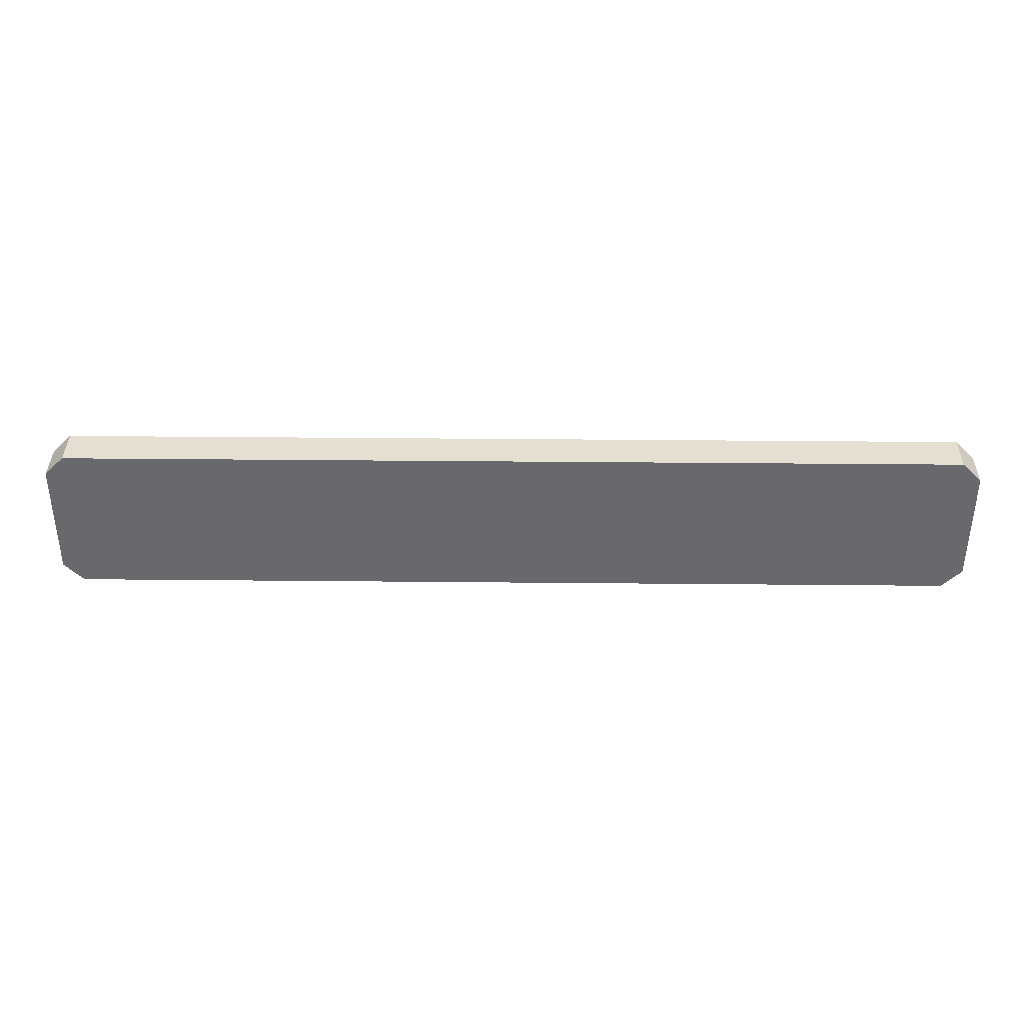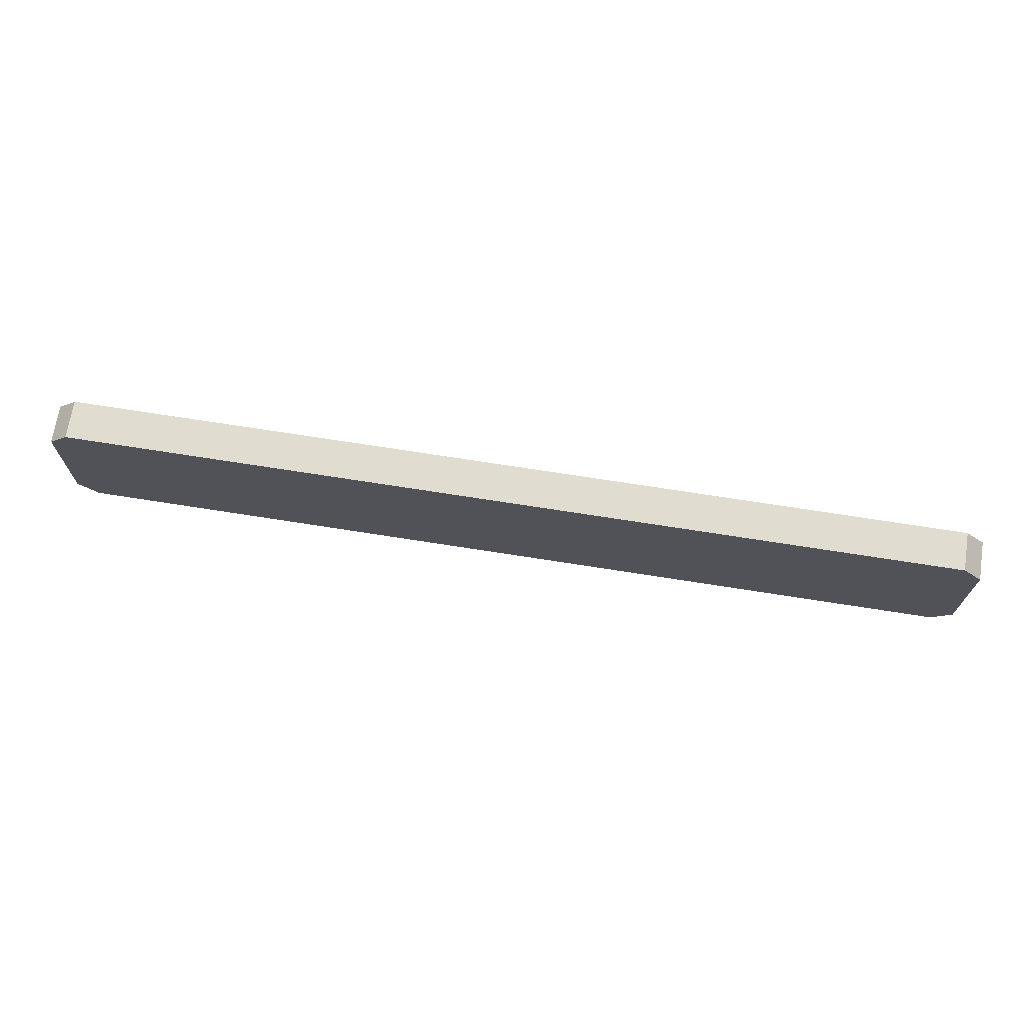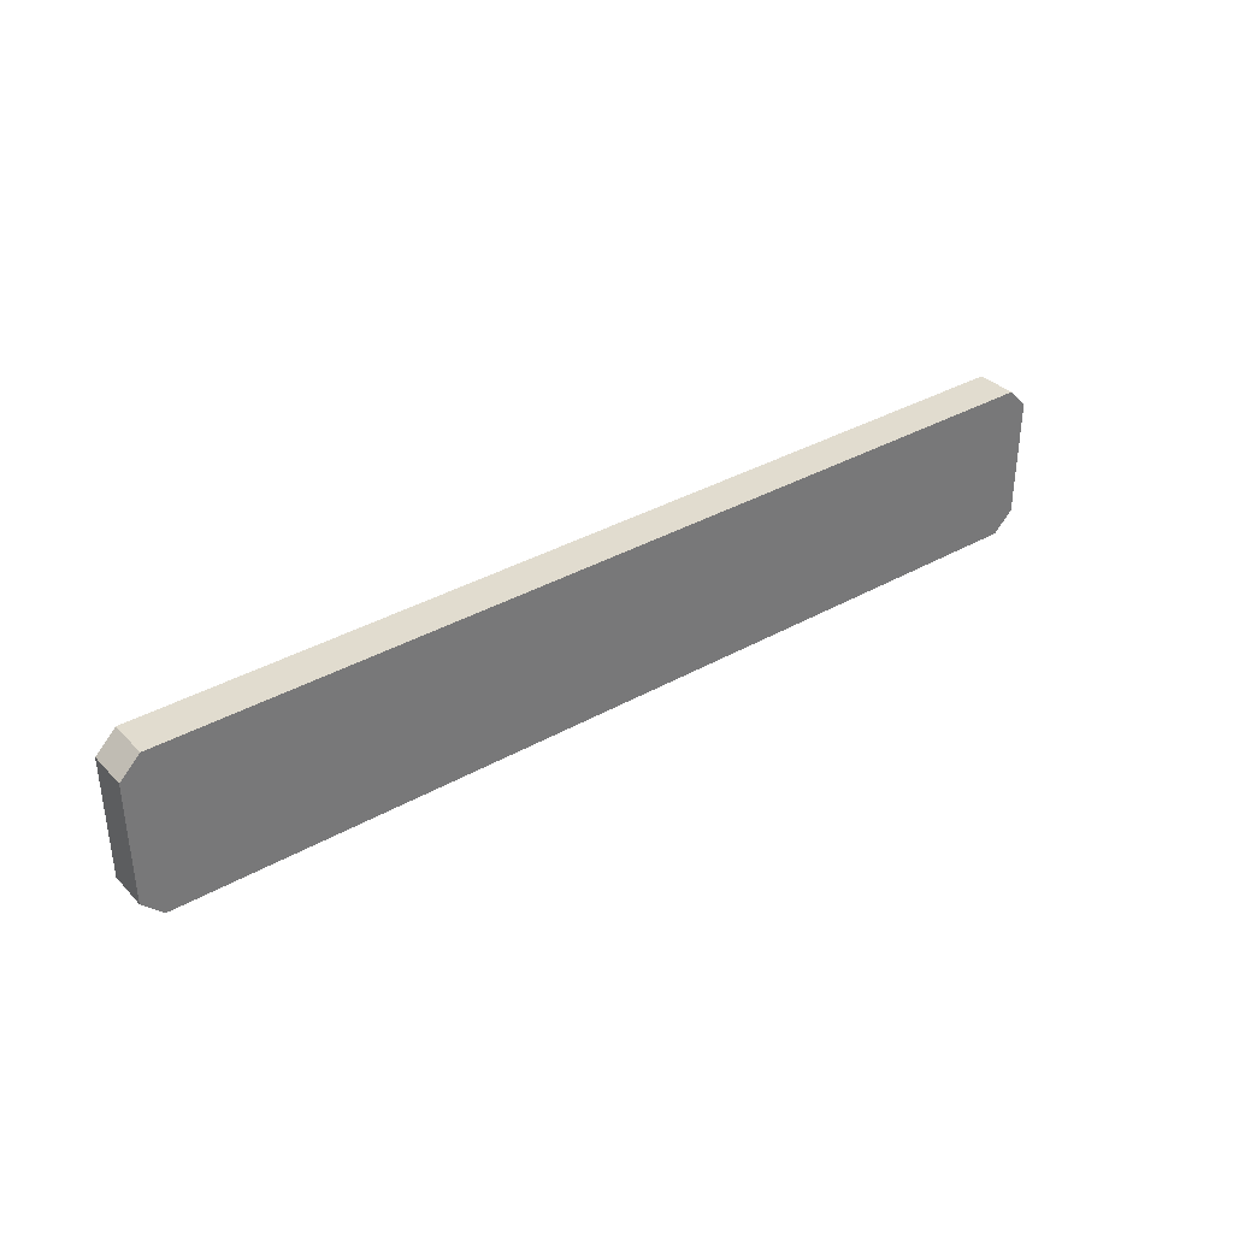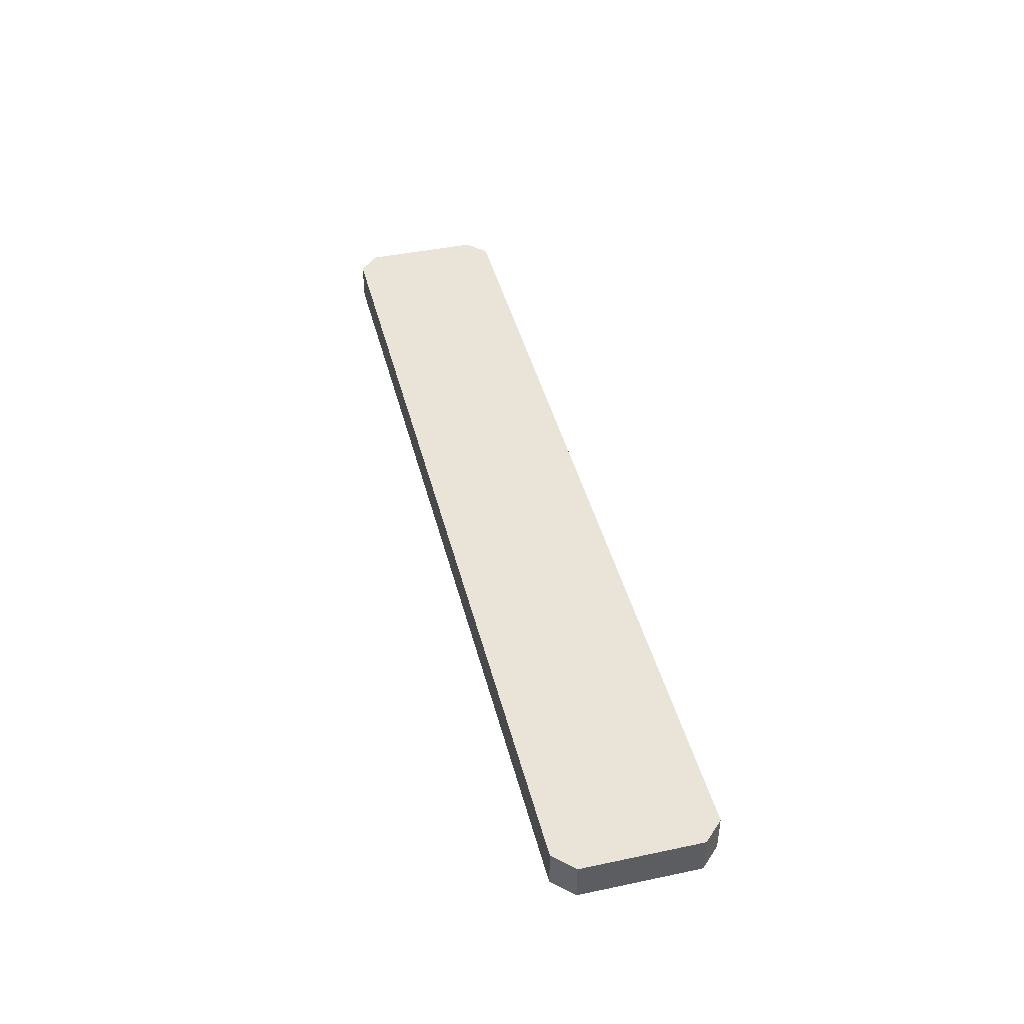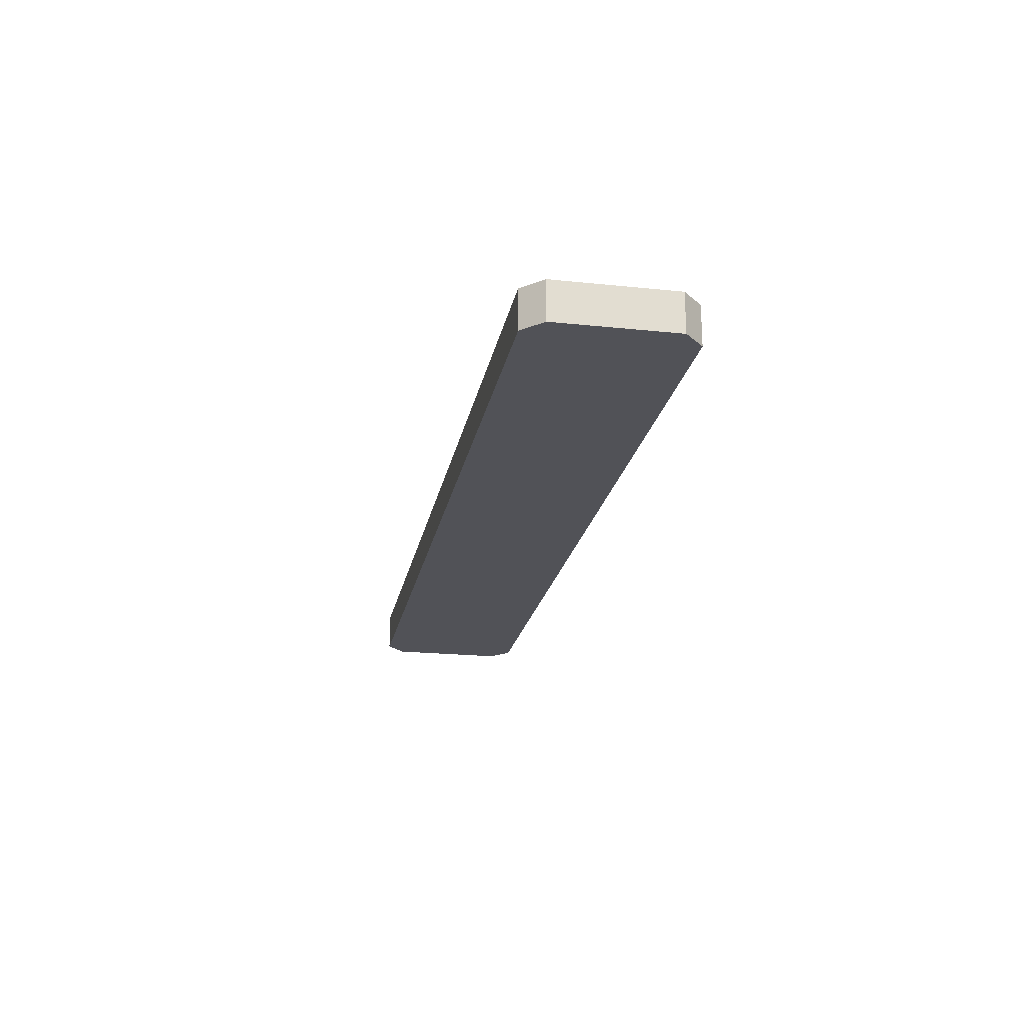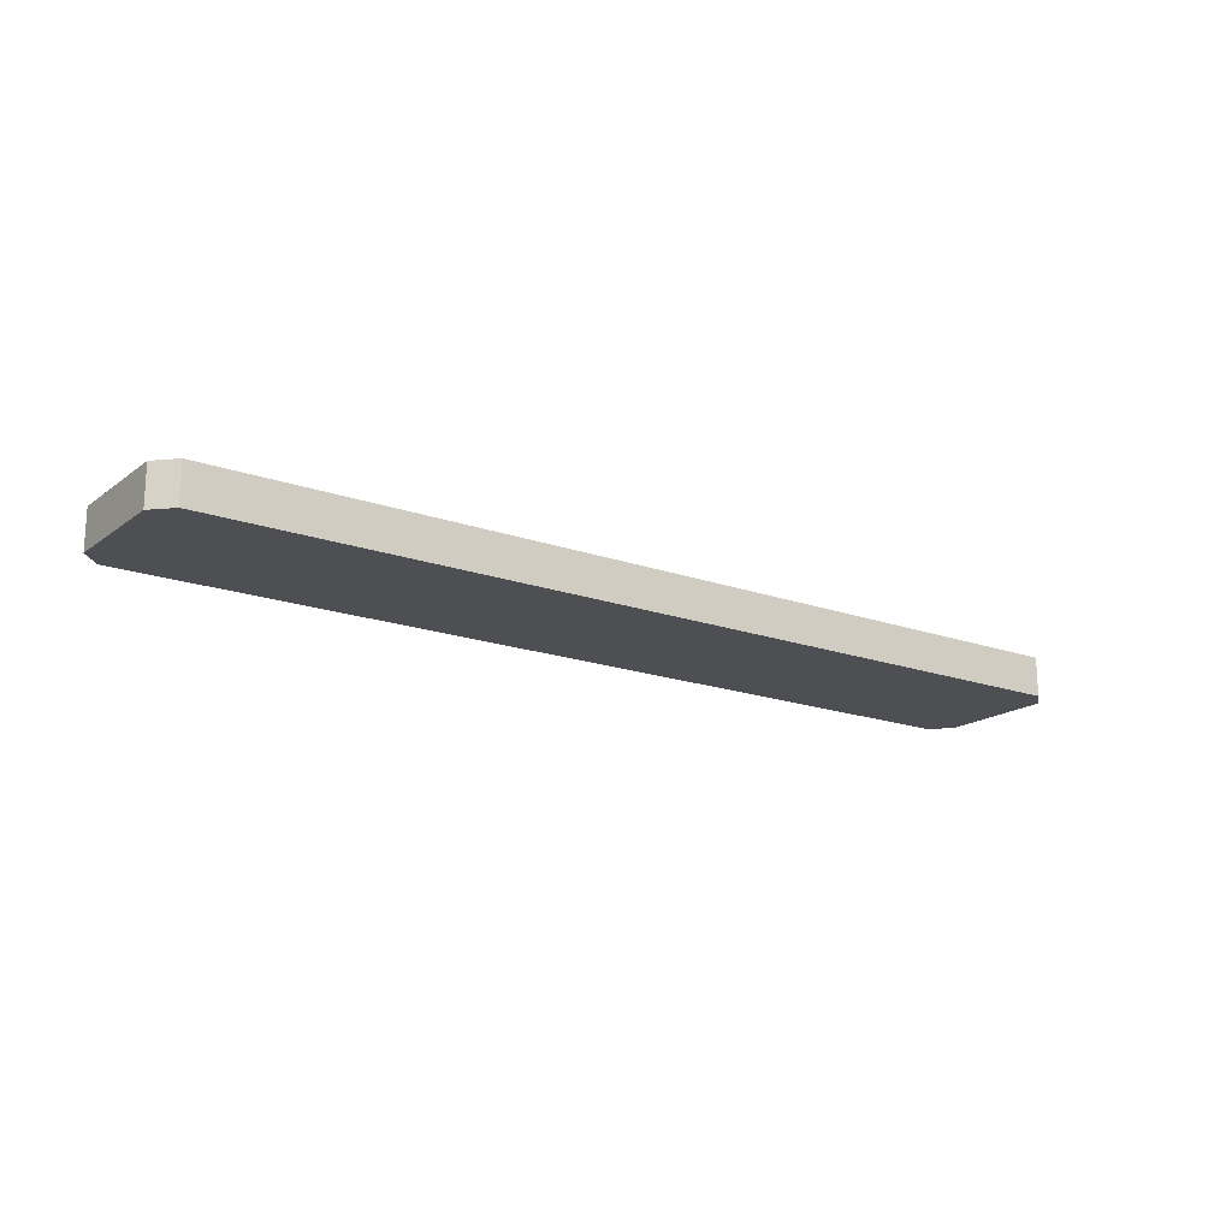
<metadata>
{"format":"obj","ext":"obj","renderer":"f3d","projection":"perspective","resolution":1024,"background":"white","views":[{"elev":37.3,"azim":0.7,"up":"+Y"},{"elev":69.7,"azim":-171.0,"up":"+Y"},{"elev":34.5,"azim":-37.3,"up":"+Y"},{"elev":43.4,"azim":76.0,"up":"+Z"},{"elev":-21.4,"azim":-100.5,"up":"+Z"},{"elev":-17.7,"azim":-35.3,"up":"+Z"}]}
</metadata>
<code>
o cuboid
v 1.438 0.5 0.0625
v 1.438 0.5 -0.0625
v 1.438 0 0.0625
v 1.438 0 -0.0625
v 1.438 0.4375 -0.0625
v -1.438 0.4375 -0.0625
v -1.5 0.4375 -0.0625
v -1.5 0.4375 0.0625
v -1.438 0.4375 0.0625
v 1.438 0.4375 0.0625
v 1.5 0.4375 0.0625
v 1.5 0.4375 -0.0625
v 1.5 0.0625 -0.0625
v 1.5 0.0625 0.0625
v 1.438 0.0625 0.0625
v -1.438 0.0625 0.0625
v -1.5 0.0625 0.0625
v -1.5 0.0625 -0.0625
v -1.438 0.0625 -0.0625
v 1.438 0.0625 -0.0625
v -1.438 0.5 -0.0625
v -1.438 0.5 0.0625
v -1.438 0 0.0625
v -1.438 0 -0.0625
v -1.438 0 0.0625
v -1.438 0 -0.0625
v -1.438 0.5 0.0625
v -1.438 0.5 -0.0625
f 11 14 13 12
f 7 18 17 8
f 8 17 16 9
f 6 19 18 7
f 22 1 2 21
f 9 16 15 10
f 24 4 3 23
f 5 20 19 6
f 10 15 14 11
f 12 13 20 5
f 2 5 6 21
f 21 6 7 28
f 28 7 8 27
f 27 8 9 22
f 22 9 10 1
f 10 11 1
f 1 11 12 2
f 2 12 5
f 4 13 14 3
f 3 14 15
f 3 15 16 23
f 23 16 17 25
f 25 17 18 26
f 26 18 19 24
f 24 19 20 4
f 20 13 4
f 26 23 24 25
f 27 21 22 28

</code>
